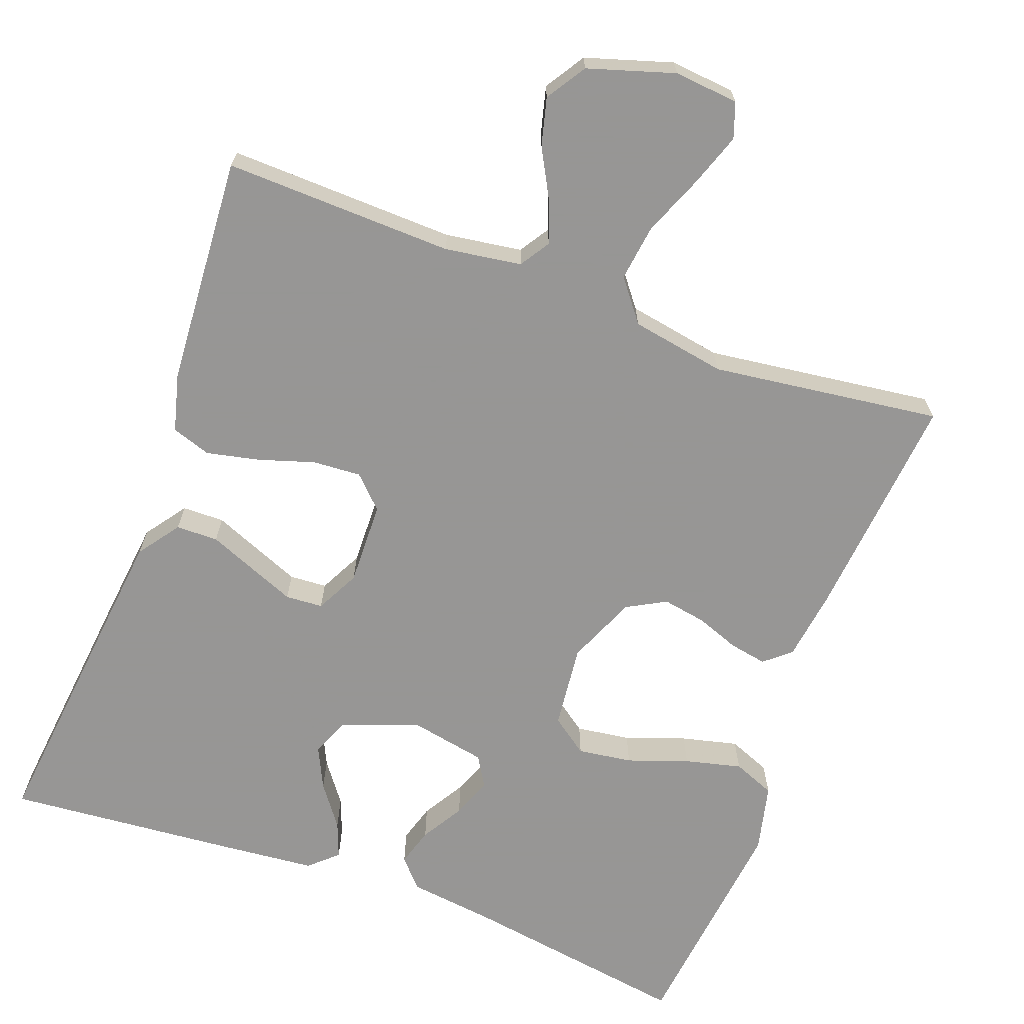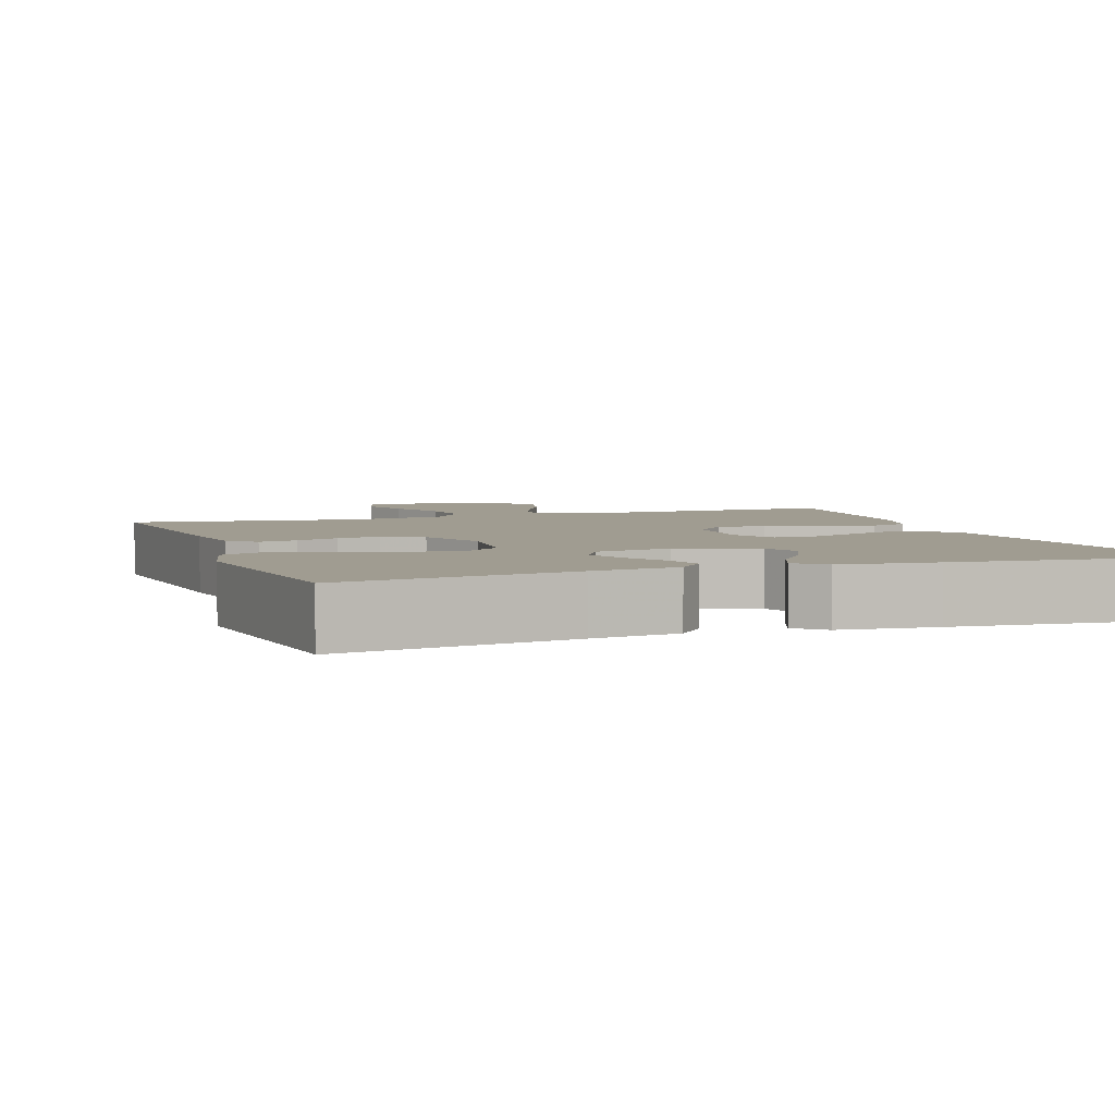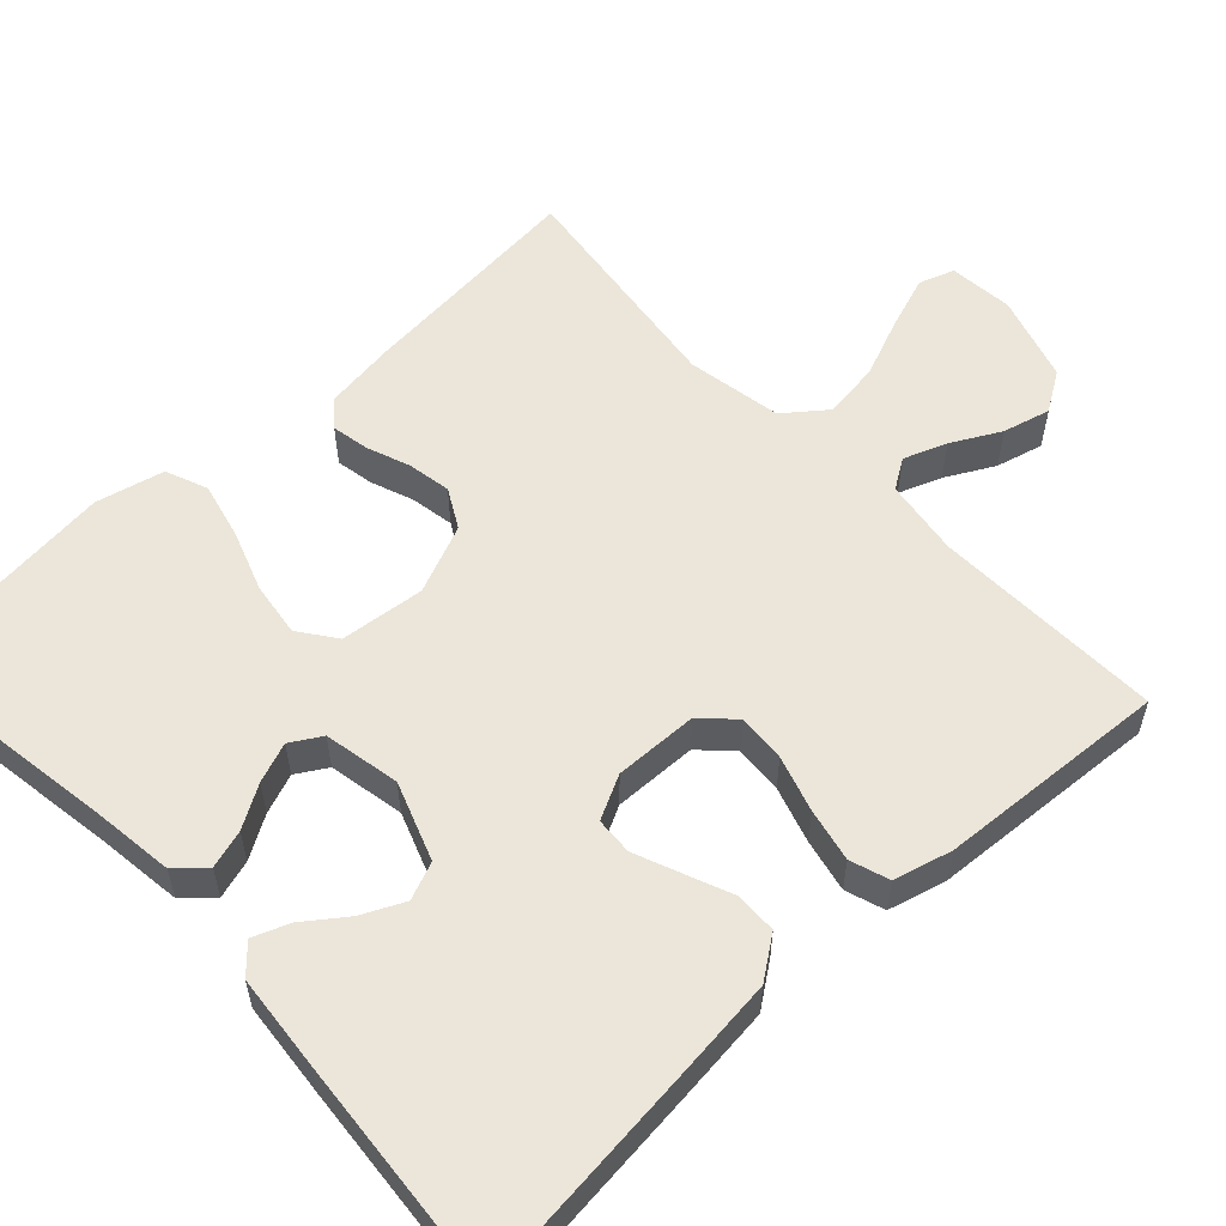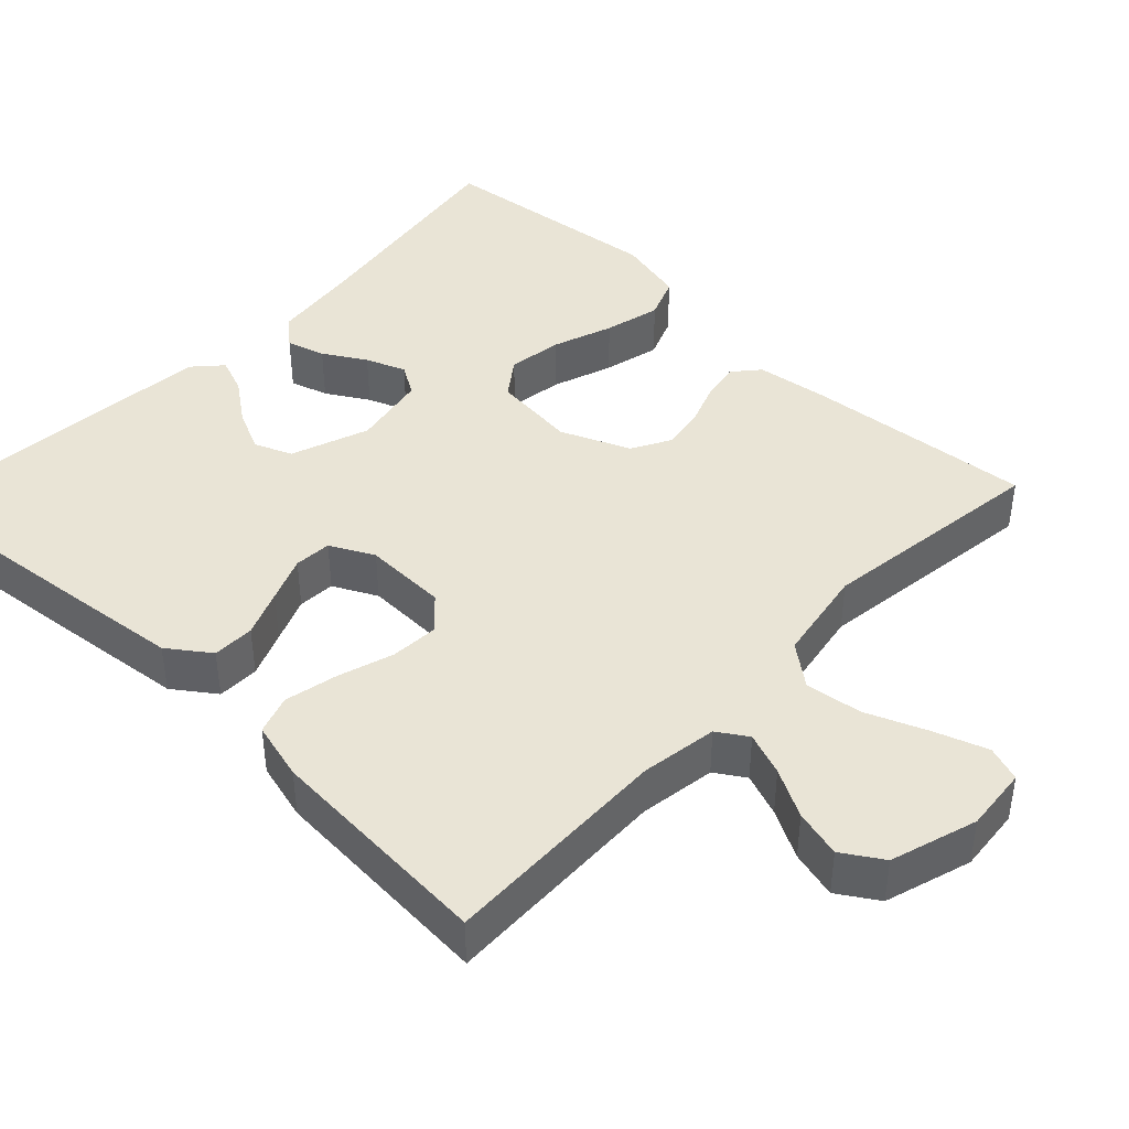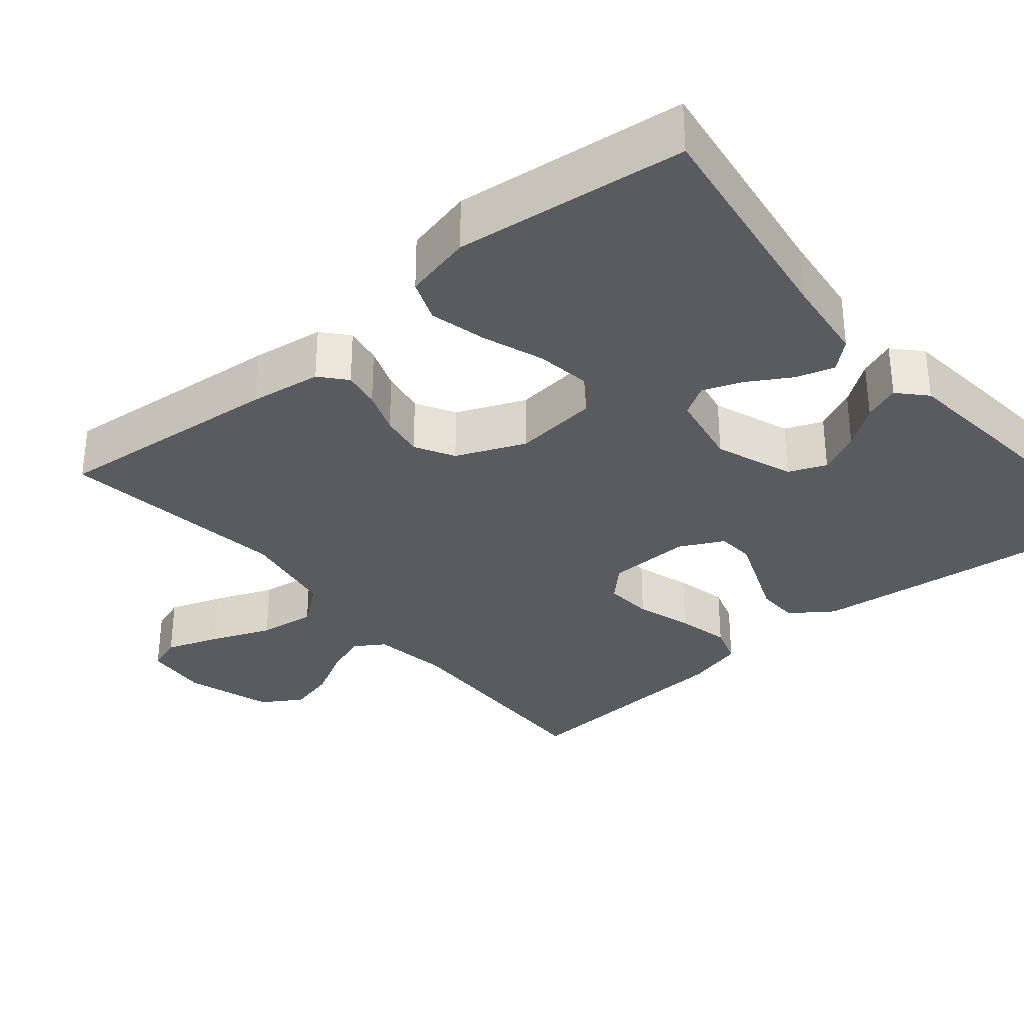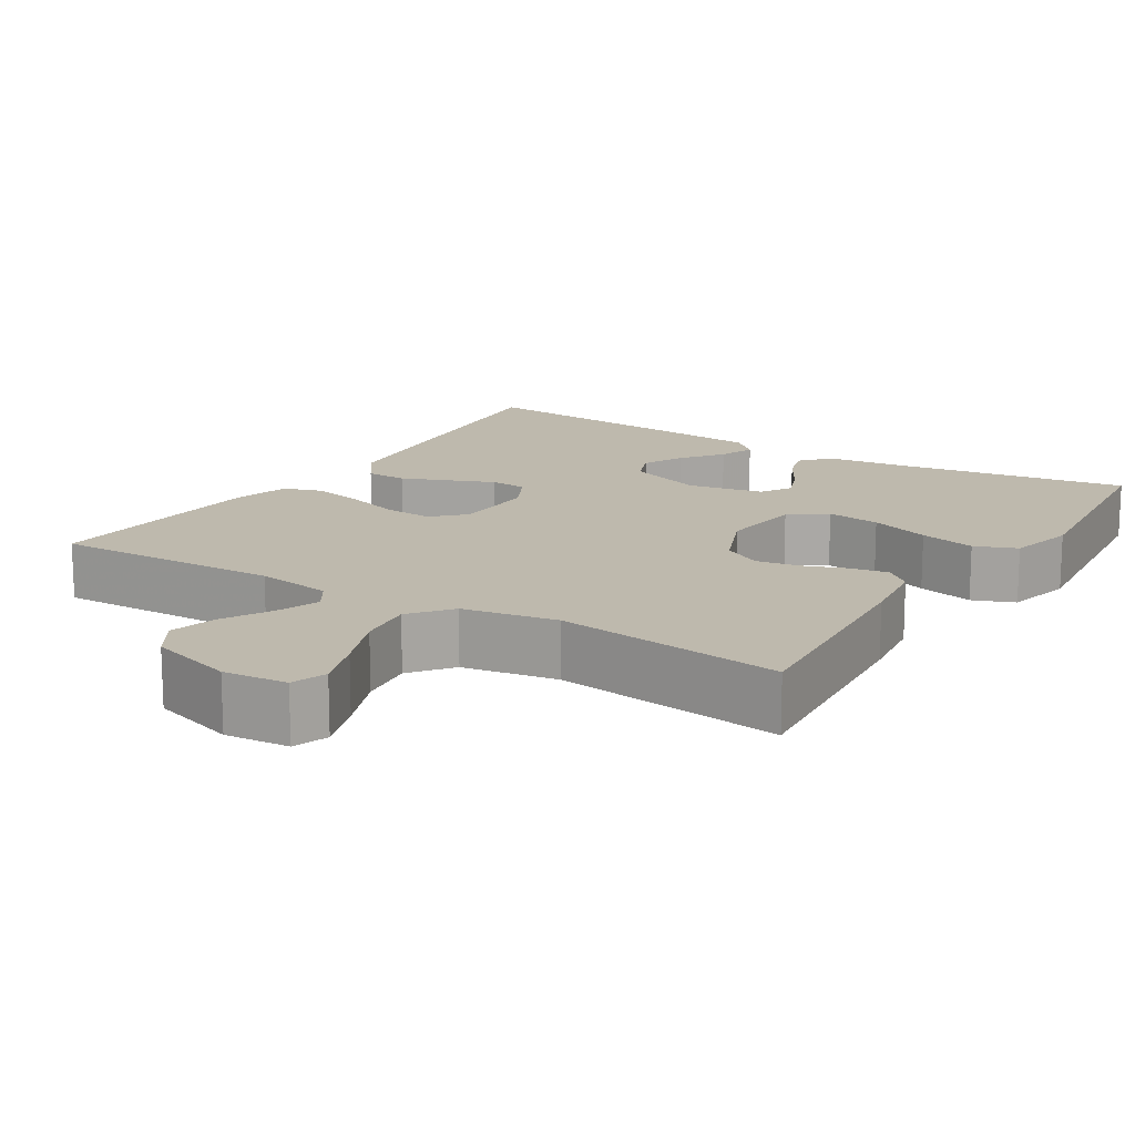
<metadata>
{"format":"obj","ext":"obj","renderer":"f3d","projection":"perspective","resolution":1024,"background":"white","views":[{"elev":-67.8,"azim":-20.3,"up":"+Y"},{"elev":4.4,"azim":160.5,"up":"+Y"},{"elev":56.5,"azim":-133.1,"up":"+Y"},{"elev":42.5,"azim":-46.4,"up":"+Y"},{"elev":-32.6,"azim":130.1,"up":"+Y"},{"elev":15.2,"azim":32.2,"up":"+Y"}]}
</metadata>
<code>
v -0.5 0.07 0.5
v -0.2 0.07 0.491
v -0.1 0.07 0.506
v -0.075 0.07 0.545
v -0.096 0.07 0.601
v -0.13 0.07 0.664
v -0.146 0.07 0.726
v -0.113 0.07 0.778
v 0 0.07 0.813
v 0.084 0.07 0.805
v 0.1 0.07 0.759
v 0.076 0.07 0.69
v 0.044 0.07 0.611
v 0.034 0.07 0.537
v 0.076 0.07 0.483
v 0.2 0.07 0.461
v 0.5 0.07 0.5
v 0.472 0.07 0.2
v 0.459 0.07 0.107
v 0.425 0.07 0.078
v 0.376 0.07 0.087
v 0.32 0.07 0.108
v 0.263 0.07 0.118
v 0.212 0.07 0.09
v 0.174 0.07 0
v 0.186 0.07 -0.11
v 0.234 0.07 -0.145
v 0.305 0.07 -0.135
v 0.384 0.07 -0.107
v 0.458 0.07 -0.089
v 0.513 0.07 -0.111
v 0.534 0.07 -0.2
v 0.5 0.07 -0.5
v 0.2 0.07 -0.454
v 0.088 0.07 -0.44
v 0.055 0.07 -0.403
v 0.07 0.07 -0.353
v 0.103 0.07 -0.298
v 0.123 0.07 -0.246
v 0.099 0.07 -0.206
v 0 0.07 -0.187
v -0.102 0.07 -0.224
v -0.122 0.07 -0.273
v -0.096 0.07 -0.328
v -0.056 0.07 -0.382
v -0.038 0.07 -0.429
v -0.074 0.07 -0.462
v -0.2 0.07 -0.474
v -0.5 0.07 -0.5
v -0.468 0.07 -0.2
v -0.453 0.07 -0.066
v -0.414 0.07 -0.012
v -0.359 0.07 -0.011
v -0.298 0.07 -0.036
v -0.239 0.07 -0.06
v -0.19 0.07 -0.057
v -0.161 0.07 0
v -0.164 0.07 0.109
v -0.204 0.07 0.149
v -0.267 0.07 0.145
v -0.34 0.07 0.122
v -0.409 0.07 0.107
v -0.46 0.07 0.124
v -0.48 0.07 0.2
v -0.5 0 0.5
v -0.2 0 0.491
v -0.1 0 0.506
v -0.075 0 0.545
v -0.096 0 0.601
v -0.13 0 0.664
v -0.146 0 0.726
v -0.113 0 0.778
v 0 0 0.813
v 0.084 0 0.805
v 0.1 0 0.759
v 0.076 0 0.69
v 0.044 0 0.611
v 0.034 0 0.537
v 0.076 0 0.483
v 0.2 0 0.461
v 0.5 0 0.5
v 0.472 0 0.2
v 0.459 0 0.107
v 0.425 0 0.078
v 0.376 0 0.087
v 0.32 0 0.108
v 0.263 0 0.118
v 0.212 0 0.09
v 0.174 0 0
v 0.186 0 -0.11
v 0.234 0 -0.145
v 0.305 0 -0.135
v 0.384 0 -0.107
v 0.458 0 -0.089
v 0.513 0 -0.111
v 0.534 0 -0.2
v 0.5 0 -0.5
v 0.2 0 -0.454
v 0.088 0 -0.44
v 0.055 0 -0.403
v 0.07 0 -0.353
v 0.103 0 -0.298
v 0.123 0 -0.246
v 0.099 0 -0.206
v 0 0 -0.187
v -0.102 0 -0.224
v -0.122 0 -0.273
v -0.096 0 -0.328
v -0.056 0 -0.382
v -0.038 0 -0.429
v -0.074 0 -0.462
v -0.2 0 -0.474
v -0.5 0 -0.5
v -0.468 0 -0.2
v -0.453 0 -0.066
v -0.414 0 -0.012
v -0.359 0 -0.011
v -0.298 0 -0.036
v -0.239 0 -0.06
v -0.19 0 -0.057
v -0.161 0 0
v -0.164 0 0.109
v -0.204 0 0.149
v -0.267 0 0.145
v -0.34 0 0.122
v -0.409 0 0.107
v -0.46 0 0.124
v -0.48 0 0.2
f 64 1 2
f 63 64 2
f 62 63 2
f 61 62 2
f 60 61 2
f 59 60 2 3
f 58 59 3 4
f 57 58 4
f 52 53 54
f 51 52 54
f 50 51 54
f 49 50 54
f 48 49 54
f 47 48 54
f 46 47 54
f 44 45 46
f 44 46 54
f 43 44 54 55
f 36 37 38
f 35 36 38
f 34 35 38
f 34 38 39
f 33 34 39
f 32 33 39
f 31 32 39
f 30 31 39
f 29 30 39
f 28 29 39
f 27 28 39 40
f 20 21 22
f 19 20 22
f 18 19 22
f 17 18 22
f 16 17 22
f 15 16 22 23
f 14 15 23 24
f 11 12 13
f 10 11 13
f 9 10 13
f 8 9 13
f 7 8 13
f 6 7 13
f 5 6 13
f 4 5 13 14
f 14 24 25
f 4 14 25
f 57 4 25
f 42 43 55 56
f 57 25 26
f 56 57 26
f 42 56 26
f 41 42 26
f 26 27 40 41
f 66 65 128
f 66 128 127
f 66 127 126
f 66 126 125
f 66 125 124
f 67 66 124 123
f 68 67 123 122
f 68 122 121
f 118 117 116
f 118 116 115
f 118 115 114
f 118 114 113
f 118 113 112
f 118 112 111
f 118 111 110
f 110 109 108
f 118 110 108
f 119 118 108 107
f 102 101 100
f 102 100 99
f 102 99 98
f 103 102 98
f 103 98 97
f 103 97 96
f 103 96 95
f 103 95 94
f 103 94 93
f 103 93 92
f 104 103 92 91
f 86 85 84
f 86 84 83
f 86 83 82
f 86 82 81
f 86 81 80
f 87 86 80 79
f 88 87 79 78
f 77 76 75
f 77 75 74
f 77 74 73
f 77 73 72
f 77 72 71
f 77 71 70
f 77 70 69
f 78 77 69 68
f 89 88 78
f 89 78 68
f 89 68 121
f 120 119 107 106
f 90 89 121
f 90 121 120
f 90 120 106
f 90 106 105
f 105 104 91 90
f 1 65 66 2
f 2 66 67 3
f 3 67 68 4
f 4 68 69 5
f 5 69 70 6
f 6 70 71 7
f 7 71 72 8
f 8 72 73 9
f 9 73 74 10
f 10 74 75 11
f 11 75 76 12
f 12 76 77 13
f 13 77 78 14
f 14 78 79 15
f 15 79 80 16
f 16 80 81 17
f 17 81 82 18
f 18 82 83 19
f 19 83 84 20
f 20 84 85 21
f 21 85 86 22
f 22 86 87 23
f 23 87 88 24
f 24 88 89 25
f 25 89 90 26
f 26 90 91 27
f 27 91 92 28
f 28 92 93 29
f 29 93 94 30
f 30 94 95 31
f 31 95 96 32
f 32 96 97 33
f 33 97 98 34
f 34 98 99 35
f 35 99 100 36
f 36 100 101 37
f 37 101 102 38
f 38 102 103 39
f 39 103 104 40
f 40 104 105 41
f 41 105 106 42
f 42 106 107 43
f 43 107 108 44
f 44 108 109 45
f 45 109 110 46
f 46 110 111 47
f 47 111 112 48
f 48 112 113 49
f 49 113 114 50
f 50 114 115 51
f 51 115 116 52
f 52 116 117 53
f 53 117 118 54
f 54 118 119 55
f 55 119 120 56
f 56 120 121 57
f 57 121 122 58
f 58 122 123 59
f 59 123 124 60
f 60 124 125 61
f 61 125 126 62
f 62 126 127 63
f 63 127 128 64
f 64 128 65 1

</code>
